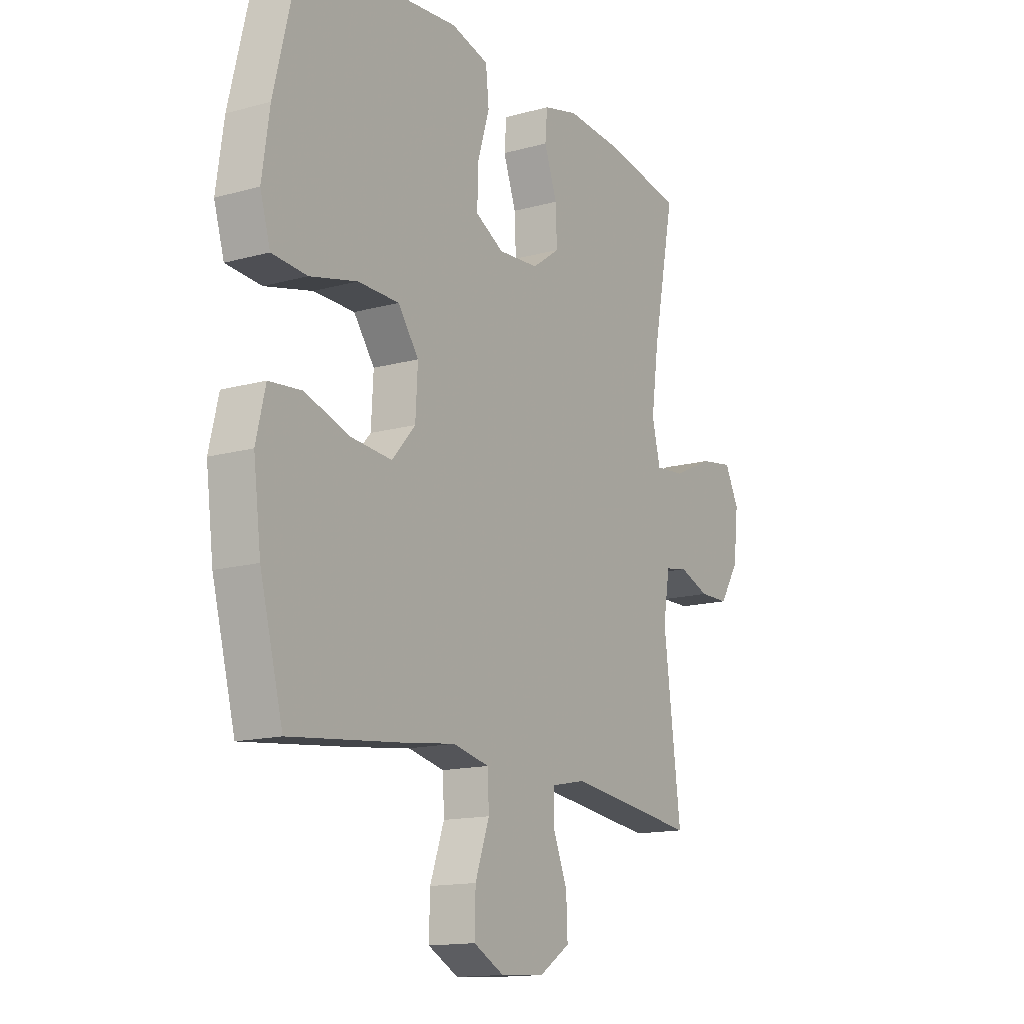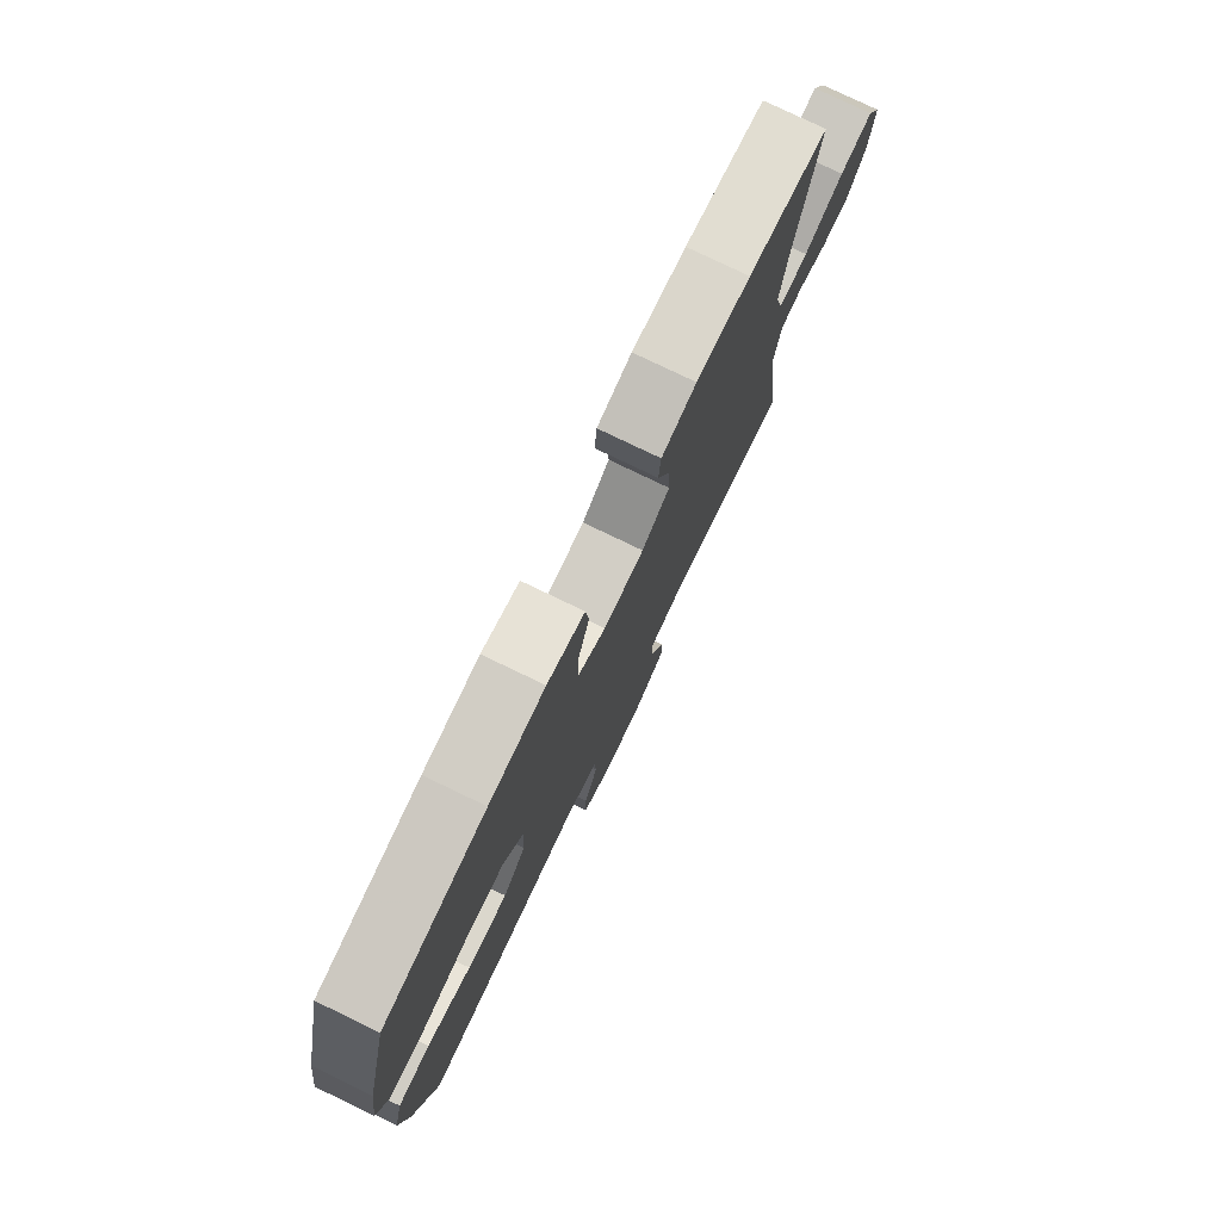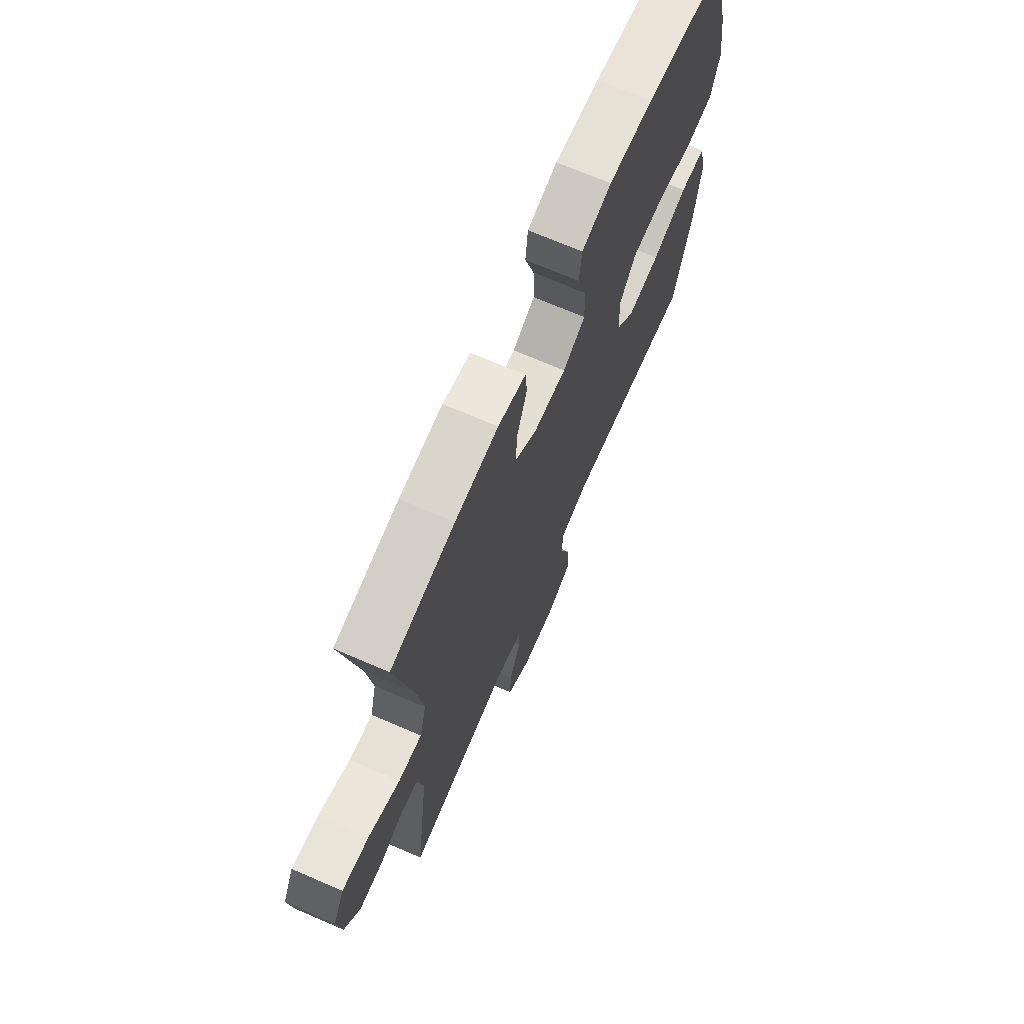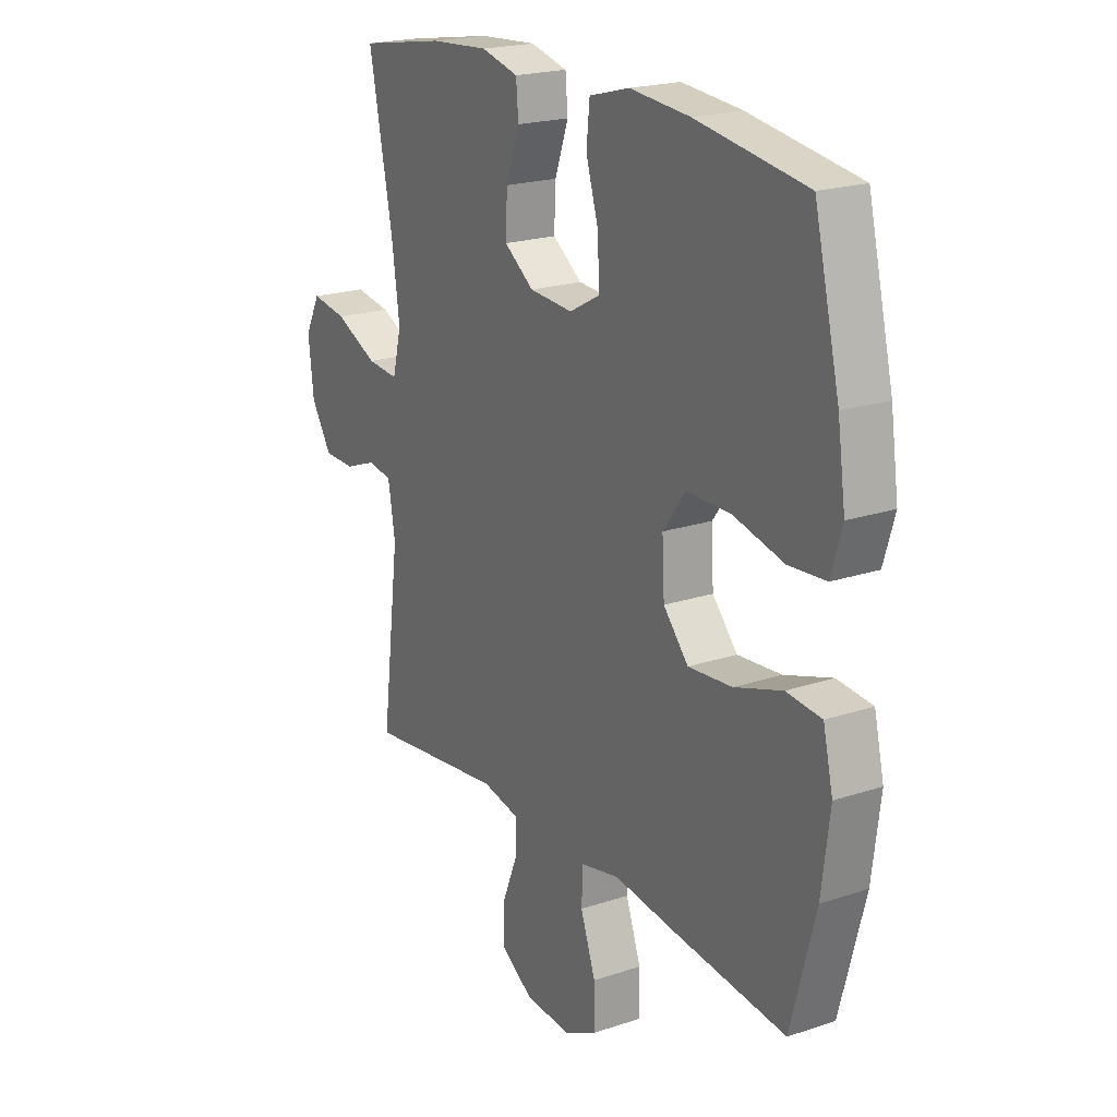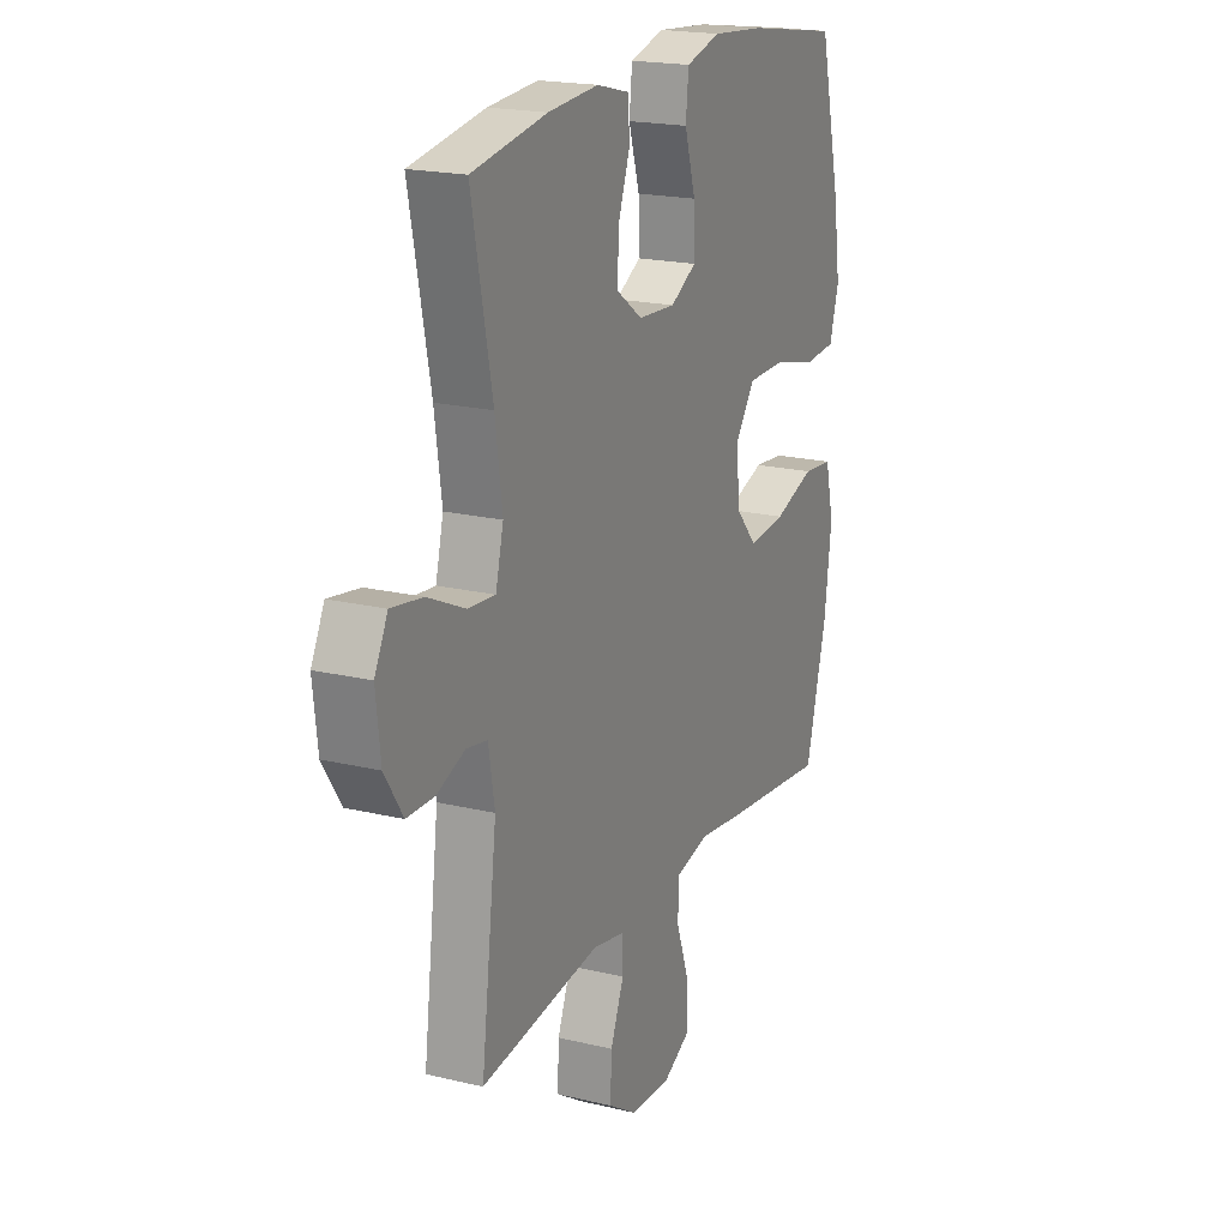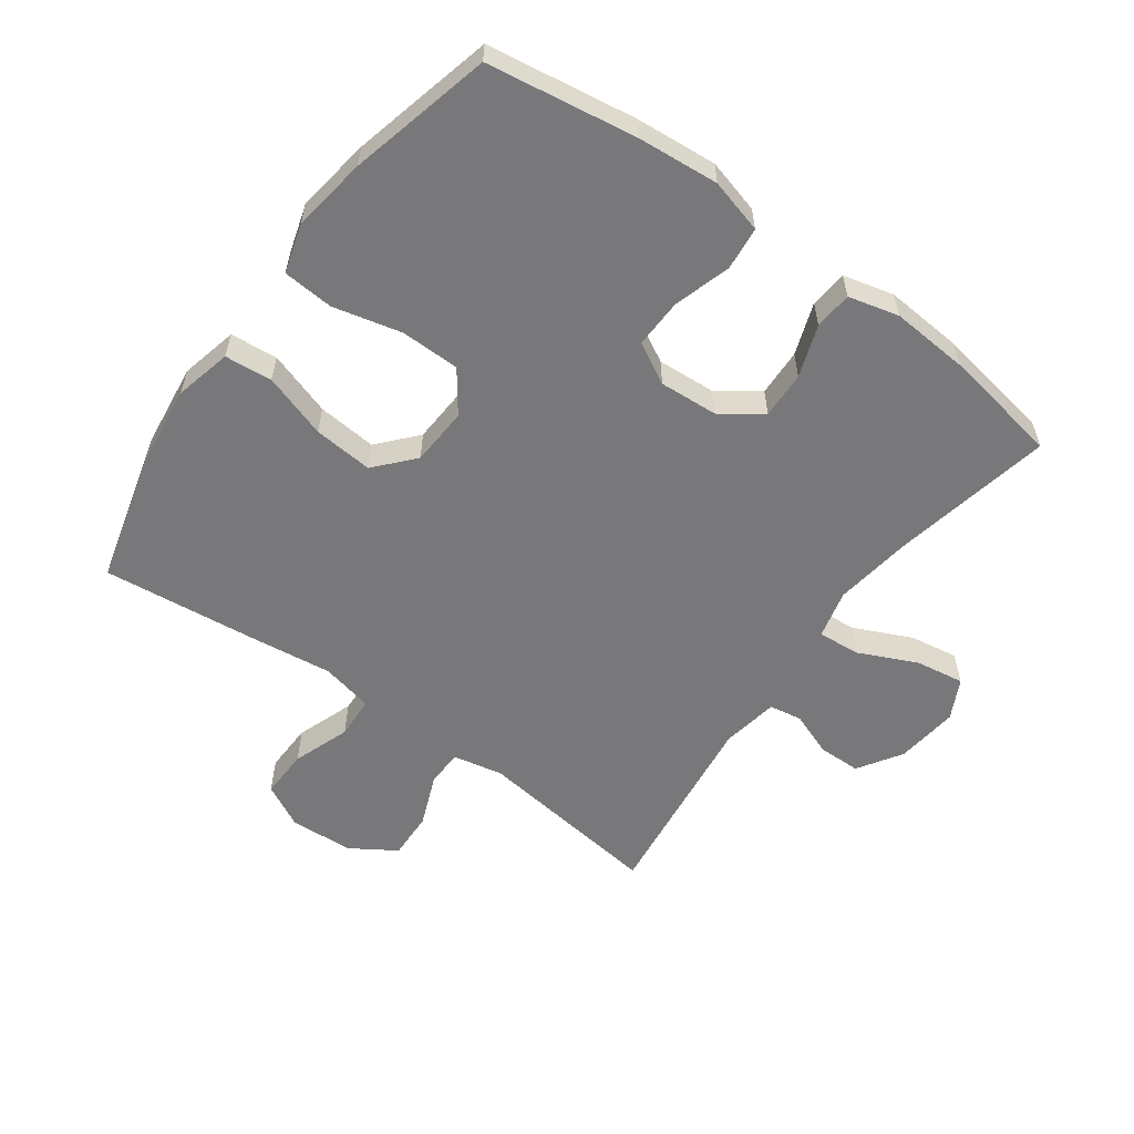
<metadata>
{"format":"obj","ext":"obj","renderer":"f3d","projection":"perspective","resolution":1024,"background":"white","views":[{"elev":-14.5,"azim":-58.8,"up":"+Z"},{"elev":78.2,"azim":-64.3,"up":"+Z"},{"elev":70.3,"azim":113.4,"up":"+Z"},{"elev":20.7,"azim":-121.0,"up":"+Z"},{"elev":19.6,"azim":114.1,"up":"+Z"},{"elev":-57.5,"azim":-36.0,"up":"+Y"}]}
</metadata>
<code>
v 0.5 0.07 -0.5
v 0.206 0.07 -0.463
v 0.127 0.07 -0.479
v 0.126 0.07 -0.537
v 0.159 0.07 -0.618
v 0.162 0.07 -0.693
v 0.092 0.07 -0.738
v -0.008 0.07 -0.744
v -0.077 0.07 -0.708
v -0.075 0.07 -0.631
v -0.043 0.07 -0.541
v -0.046 0.07 -0.475
v -0.128 0.07 -0.457
v -0.255 0.07 -0.473
v -0.5 0.07 -0.5
v -0.552 0.07 -0.303
v -0.569 0.07 -0.168
v -0.548 0.07 -0.079
v -0.474 0.07 -0.072
v -0.373 0.07 -0.105
v -0.28 0.07 -0.113
v -0.227 0.07 -0.053
v -0.222 0.07 0.038
v -0.269 0.07 0.102
v -0.362 0.07 0.103
v -0.469 0.07 0.077
v -0.548 0.07 0.083
v -0.571 0.07 0.16
v -0.554 0.07 0.277
v -0.5 0.07 0.5
v -0.267 0.07 0.536
v -0.14 0.07 0.547
v -0.055 0.07 0.524
v -0.048 0.07 0.456
v -0.075 0.07 0.367
v -0.077 0.07 0.29
v -0.013 0.07 0.255
v 0.079 0.07 0.261
v 0.142 0.07 0.306
v 0.139 0.07 0.38
v 0.11 0.07 0.461
v 0.115 0.07 0.52
v 0.194 0.07 0.54
v 0.317 0.07 0.531
v 0.5 0.07 0.5
v 0.45 0.07 0.249
v 0.433 0.07 0.127
v 0.452 0.07 0.051
v 0.519 0.07 0.057
v 0.61 0.07 0.099
v 0.686 0.07 0.111
v 0.718 0.07 0.048
v 0.707 0.07 -0.05
v 0.663 0.07 -0.119
v 0.596 0.07 -0.12
v 0.527 0.07 -0.094
v 0.476 0.07 -0.103
v 0.461 0.07 -0.192
v 0.5 0 -0.5
v 0.206 0 -0.463
v 0.127 0 -0.479
v 0.126 0 -0.537
v 0.159 0 -0.618
v 0.162 0 -0.693
v 0.092 0 -0.738
v -0.008 0 -0.744
v -0.077 0 -0.708
v -0.075 0 -0.631
v -0.043 0 -0.541
v -0.046 0 -0.475
v -0.128 0 -0.457
v -0.255 0 -0.473
v -0.5 0 -0.5
v -0.552 0 -0.303
v -0.569 0 -0.168
v -0.548 0 -0.079
v -0.474 0 -0.072
v -0.373 0 -0.105
v -0.28 0 -0.113
v -0.227 0 -0.053
v -0.222 0 0.038
v -0.269 0 0.102
v -0.362 0 0.103
v -0.469 0 0.077
v -0.548 0 0.083
v -0.571 0 0.16
v -0.554 0 0.277
v -0.5 0 0.5
v -0.267 0 0.536
v -0.14 0 0.547
v -0.055 0 0.524
v -0.048 0 0.456
v -0.075 0 0.367
v -0.077 0 0.29
v -0.013 0 0.255
v 0.079 0 0.261
v 0.142 0 0.306
v 0.139 0 0.38
v 0.11 0 0.461
v 0.115 0 0.52
v 0.194 0 0.54
v 0.317 0 0.531
v 0.5 0 0.5
v 0.45 0 0.249
v 0.433 0 0.127
v 0.452 0 0.051
v 0.519 0 0.057
v 0.61 0 0.099
v 0.686 0 0.111
v 0.718 0 0.048
v 0.707 0 -0.05
v 0.663 0 -0.119
v 0.596 0 -0.12
v 0.527 0 -0.094
v 0.476 0 -0.103
v 0.461 0 -0.192
f 53 54 55 56
f 53 56 57
f 52 53 57
f 49 50 51 52
f 48 49 52 57
f 47 48 57 58
f 43 44 45 46
f 43 46 47
f 40 41 42 43
f 39 40 43 47
f 38 39 47 58
f 32 33 34 35
f 32 35 36
f 31 32 36
f 30 31 36
f 29 30 36 37
f 25 26 27 28
f 24 25 28 29
f 17 18 19 20
f 17 20 21
f 16 17 21
f 13 14 15 16
f 12 13 16 21
f 8 9 10 11
f 8 11 12
f 7 8 12
f 4 5 6 7
f 3 4 7 12
f 2 3 12 21
f 37 38 58 1
f 24 29 37
f 23 24 37 1
f 1 2 21 22
f 1 22 23
f 114 113 112 111
f 115 114 111
f 115 111 110
f 110 109 108 107
f 115 110 107 106
f 116 115 106 105
f 104 103 102 101
f 105 104 101
f 101 100 99 98
f 105 101 98 97
f 116 105 97 96
f 93 92 91 90
f 94 93 90
f 94 90 89
f 94 89 88
f 95 94 88 87
f 86 85 84 83
f 87 86 83 82
f 78 77 76 75
f 79 78 75
f 79 75 74
f 74 73 72 71
f 79 74 71 70
f 69 68 67 66
f 70 69 66
f 70 66 65
f 65 64 63 62
f 70 65 62 61
f 79 70 61 60
f 59 116 96 95
f 95 87 82
f 59 95 82 81
f 80 79 60 59
f 81 80 59
f 1 59 60 2
f 2 60 61 3
f 3 61 62 4
f 4 62 63 5
f 5 63 64 6
f 6 64 65 7
f 7 65 66 8
f 8 66 67 9
f 9 67 68 10
f 10 68 69 11
f 11 69 70 12
f 12 70 71 13
f 13 71 72 14
f 14 72 73 15
f 15 73 74 16
f 16 74 75 17
f 17 75 76 18
f 18 76 77 19
f 19 77 78 20
f 20 78 79 21
f 21 79 80 22
f 22 80 81 23
f 23 81 82 24
f 24 82 83 25
f 25 83 84 26
f 26 84 85 27
f 27 85 86 28
f 28 86 87 29
f 29 87 88 30
f 30 88 89 31
f 31 89 90 32
f 32 90 91 33
f 33 91 92 34
f 34 92 93 35
f 35 93 94 36
f 36 94 95 37
f 37 95 96 38
f 38 96 97 39
f 39 97 98 40
f 40 98 99 41
f 41 99 100 42
f 42 100 101 43
f 43 101 102 44
f 44 102 103 45
f 45 103 104 46
f 46 104 105 47
f 47 105 106 48
f 48 106 107 49
f 49 107 108 50
f 50 108 109 51
f 51 109 110 52
f 52 110 111 53
f 53 111 112 54
f 54 112 113 55
f 55 113 114 56
f 56 114 115 57
f 57 115 116 58
f 58 116 59 1

</code>
